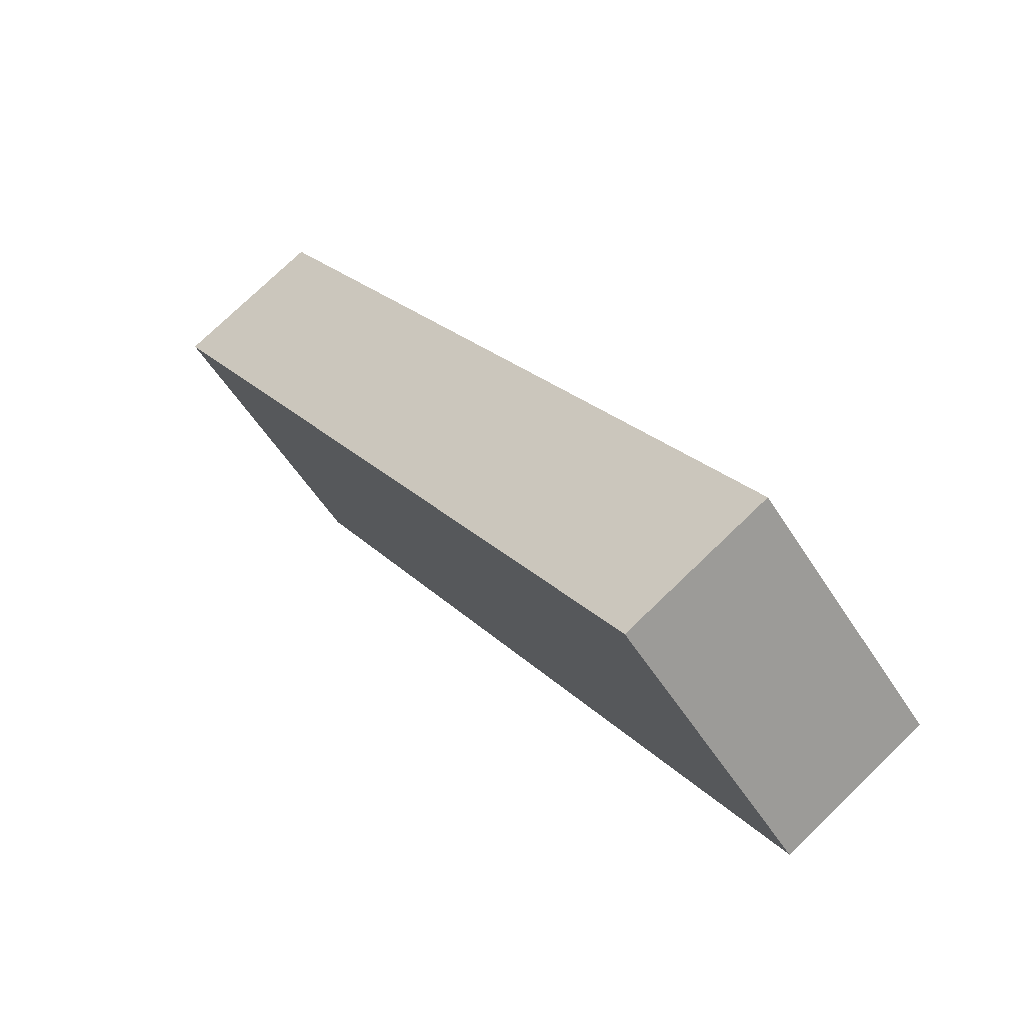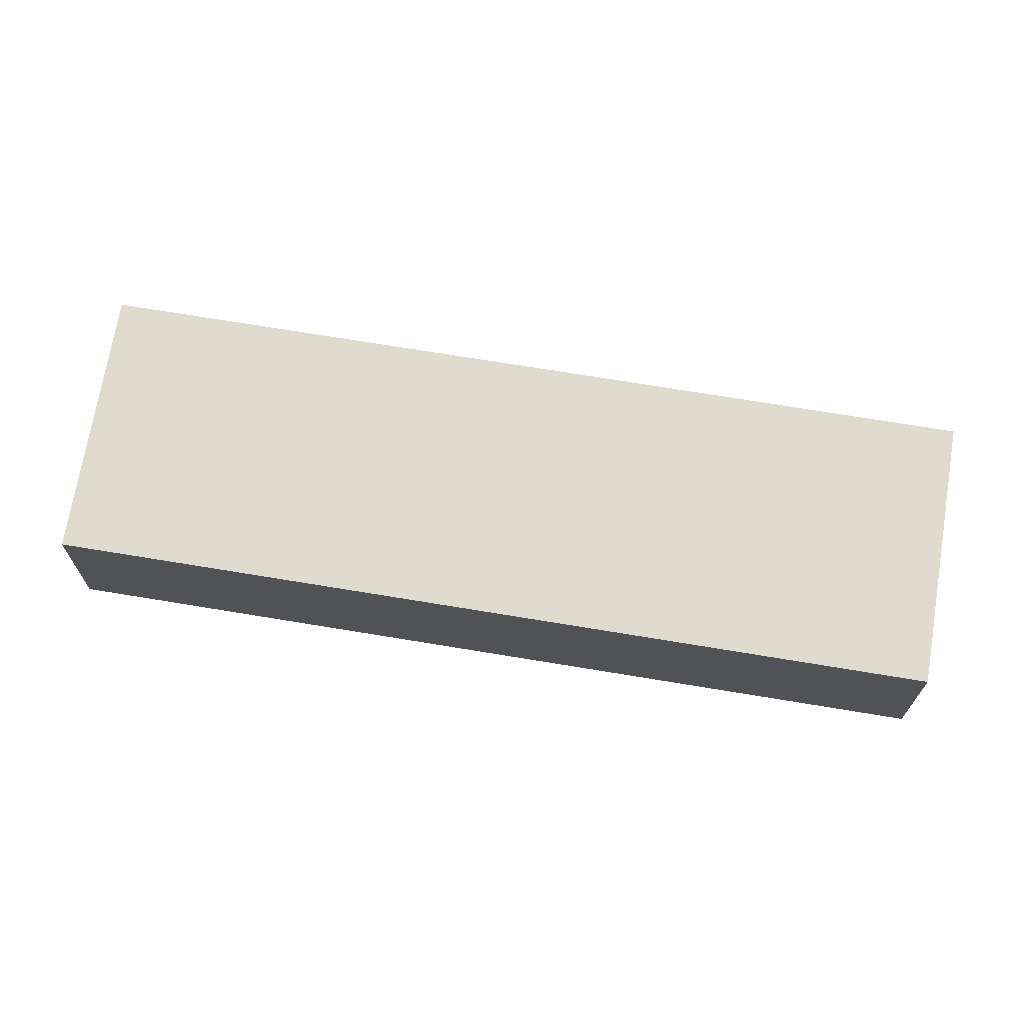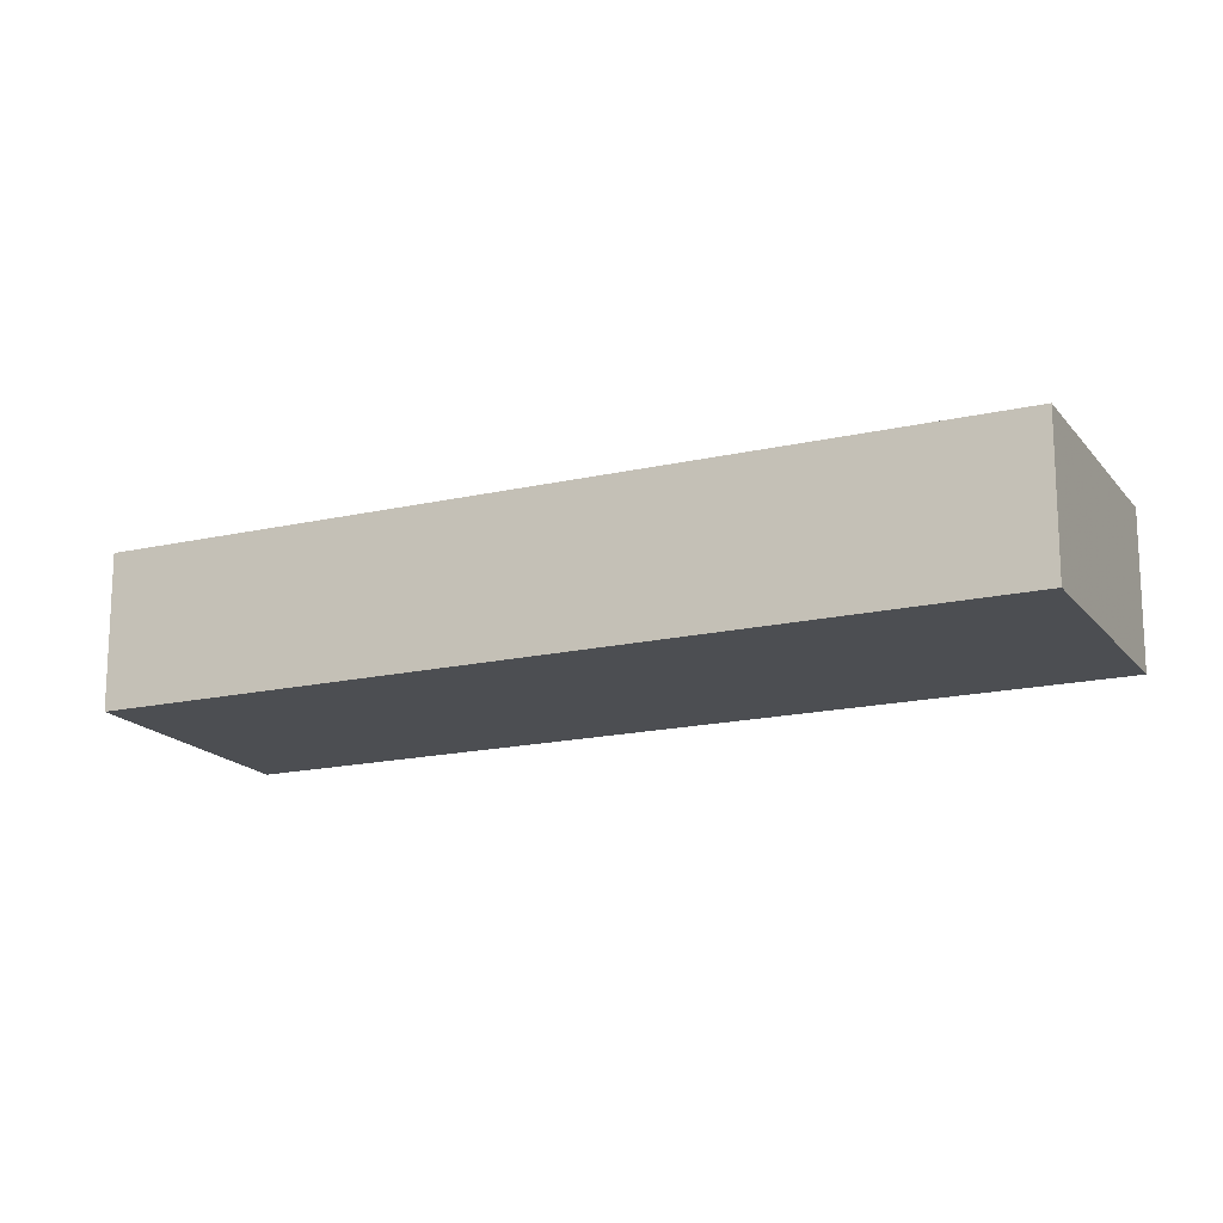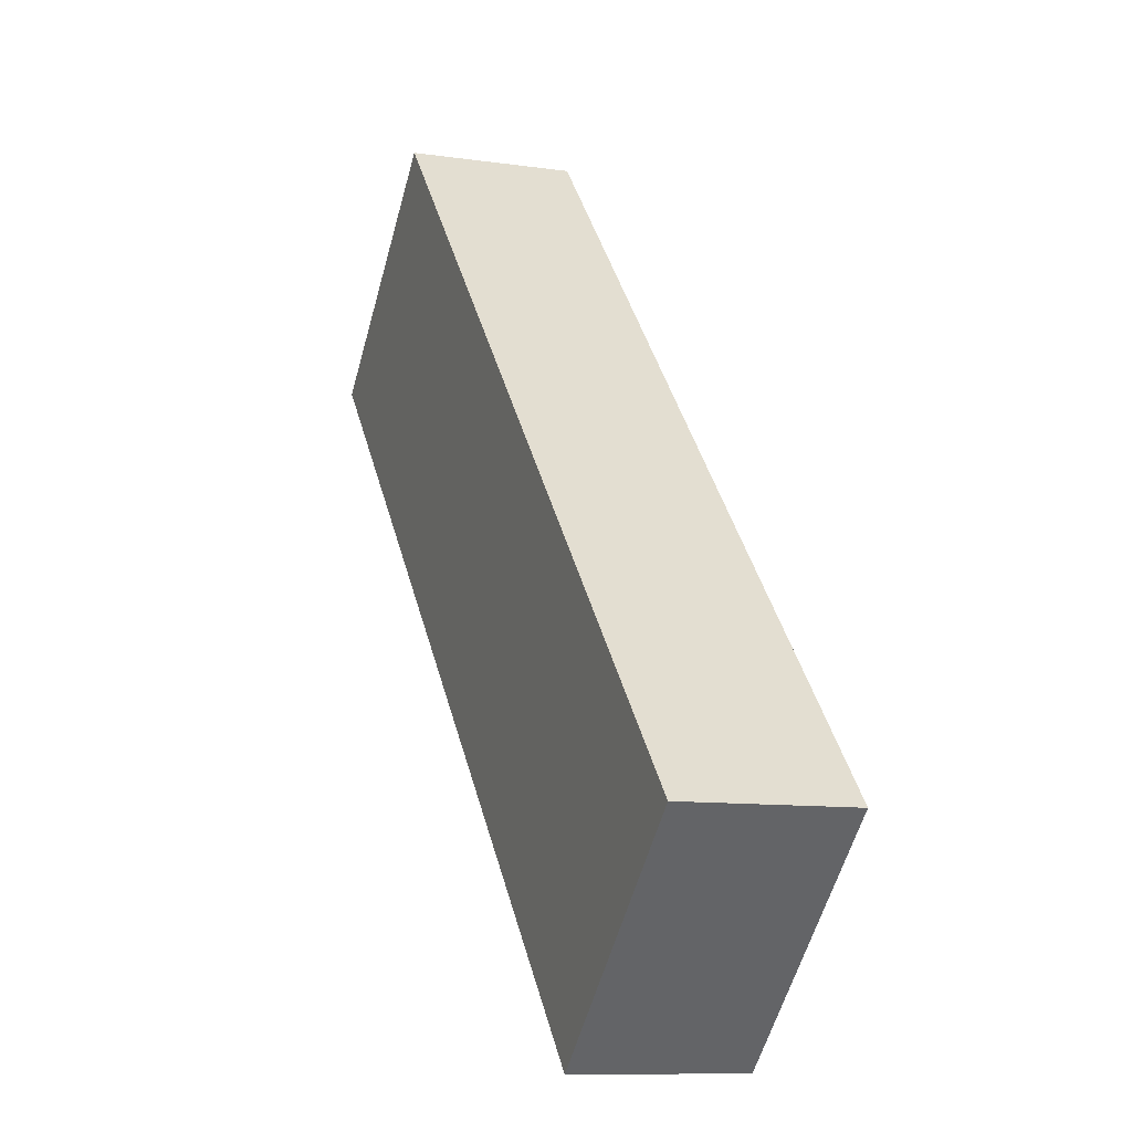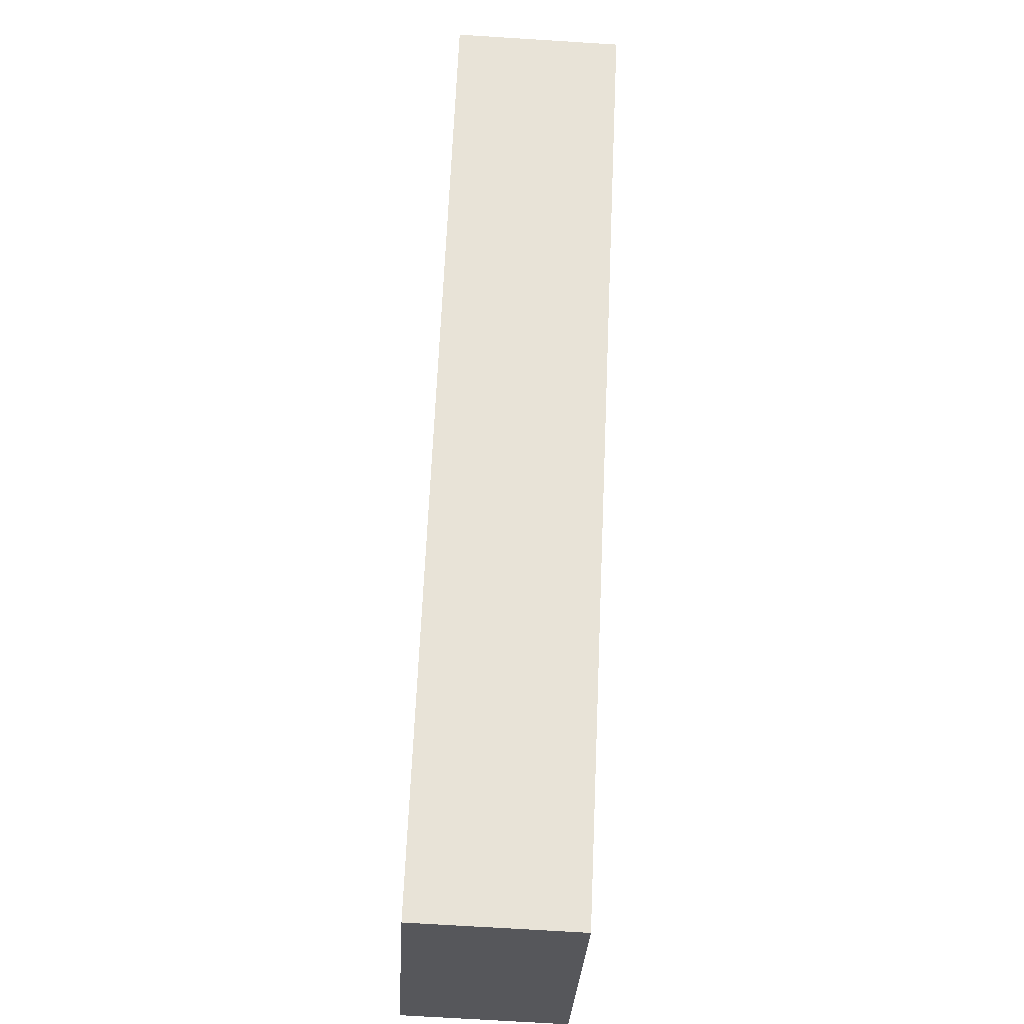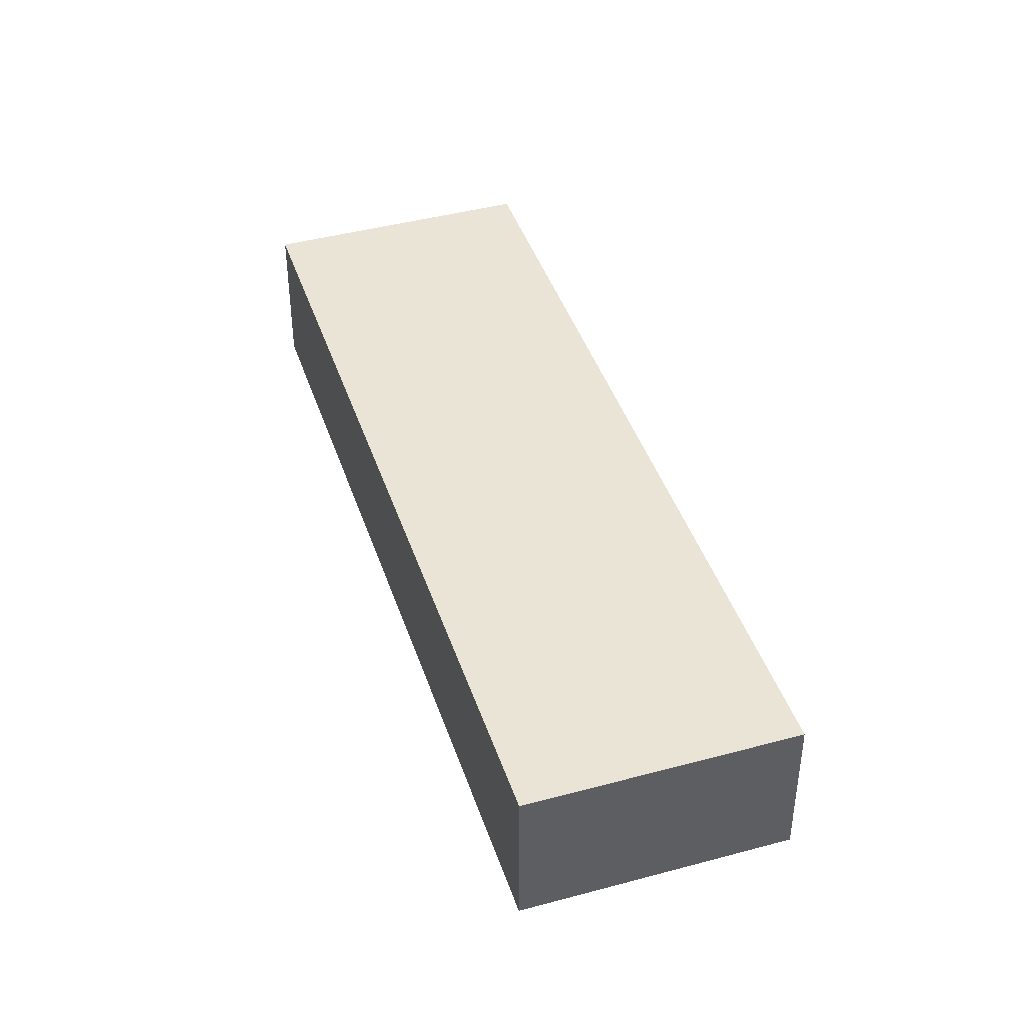
<metadata>
{"format":"obj","ext":"obj","renderer":"f3d","projection":"perspective","resolution":1024,"background":"white","views":[{"elev":76.2,"azim":46.1,"up":"+Y"},{"elev":70.4,"azim":56.8,"up":"+Z"},{"elev":-17.0,"azim":-107.7,"up":"+Z"},{"elev":-10.1,"azim":-110.5,"up":"+Y"},{"elev":-69.8,"azim":86.4,"up":"+Y"},{"elev":42.7,"azim":119.5,"up":"+Z"}]}
</metadata>
<code>
g default
v -2.196 2.701 0.1
v -2.592 2.271 0.1
v -2.063 2.579 0.1
v -2.459 2.149 0.1
v -2.063 2.579 0
v -2.459 2.149 0
v -2.196 2.701 0
v -2.592 2.271 0
g pCube36
f 1 2 4 3
f 3 4 6 5
f 5 6 8 7
f 7 8 2 1
f 2 8 6 4
f 7 1 3 5

</code>
